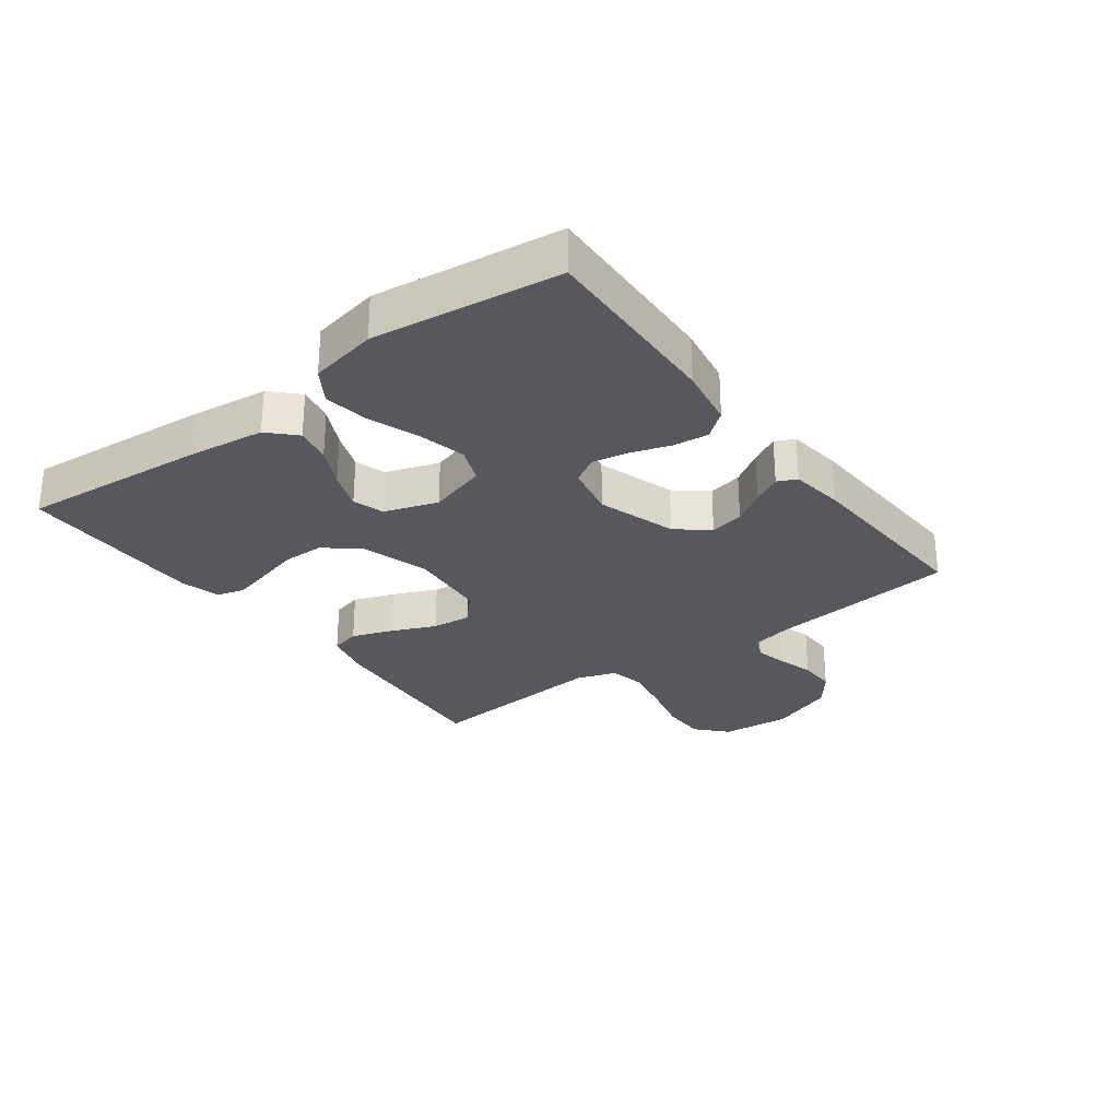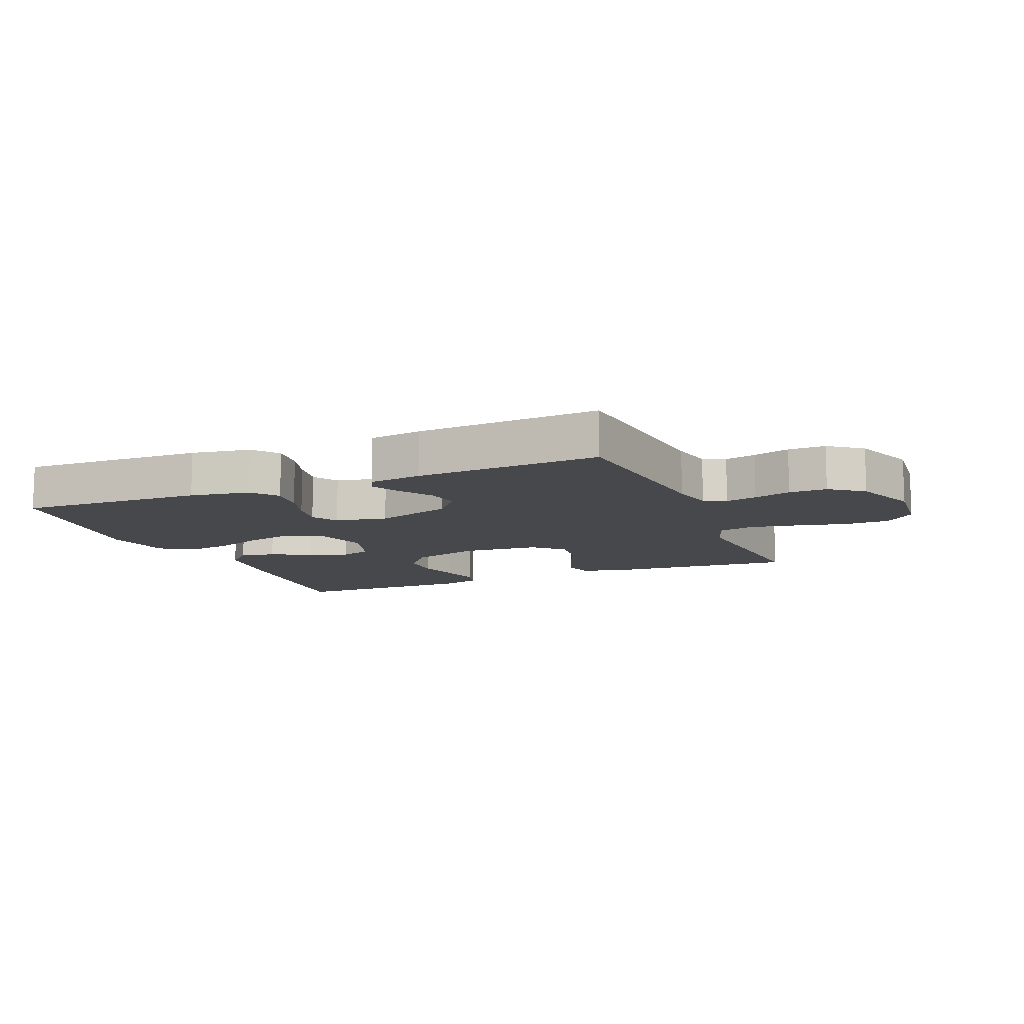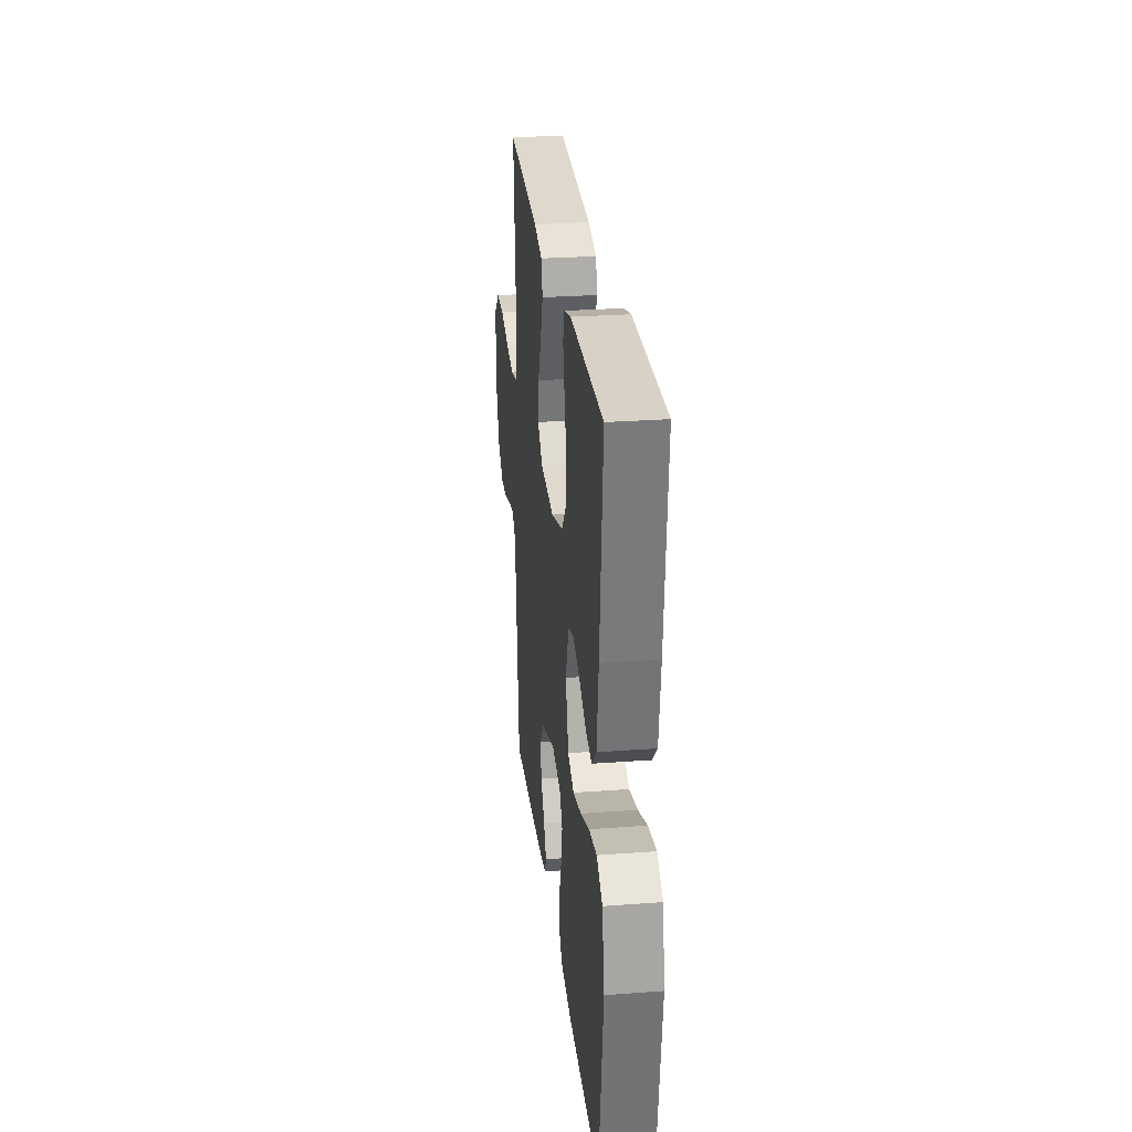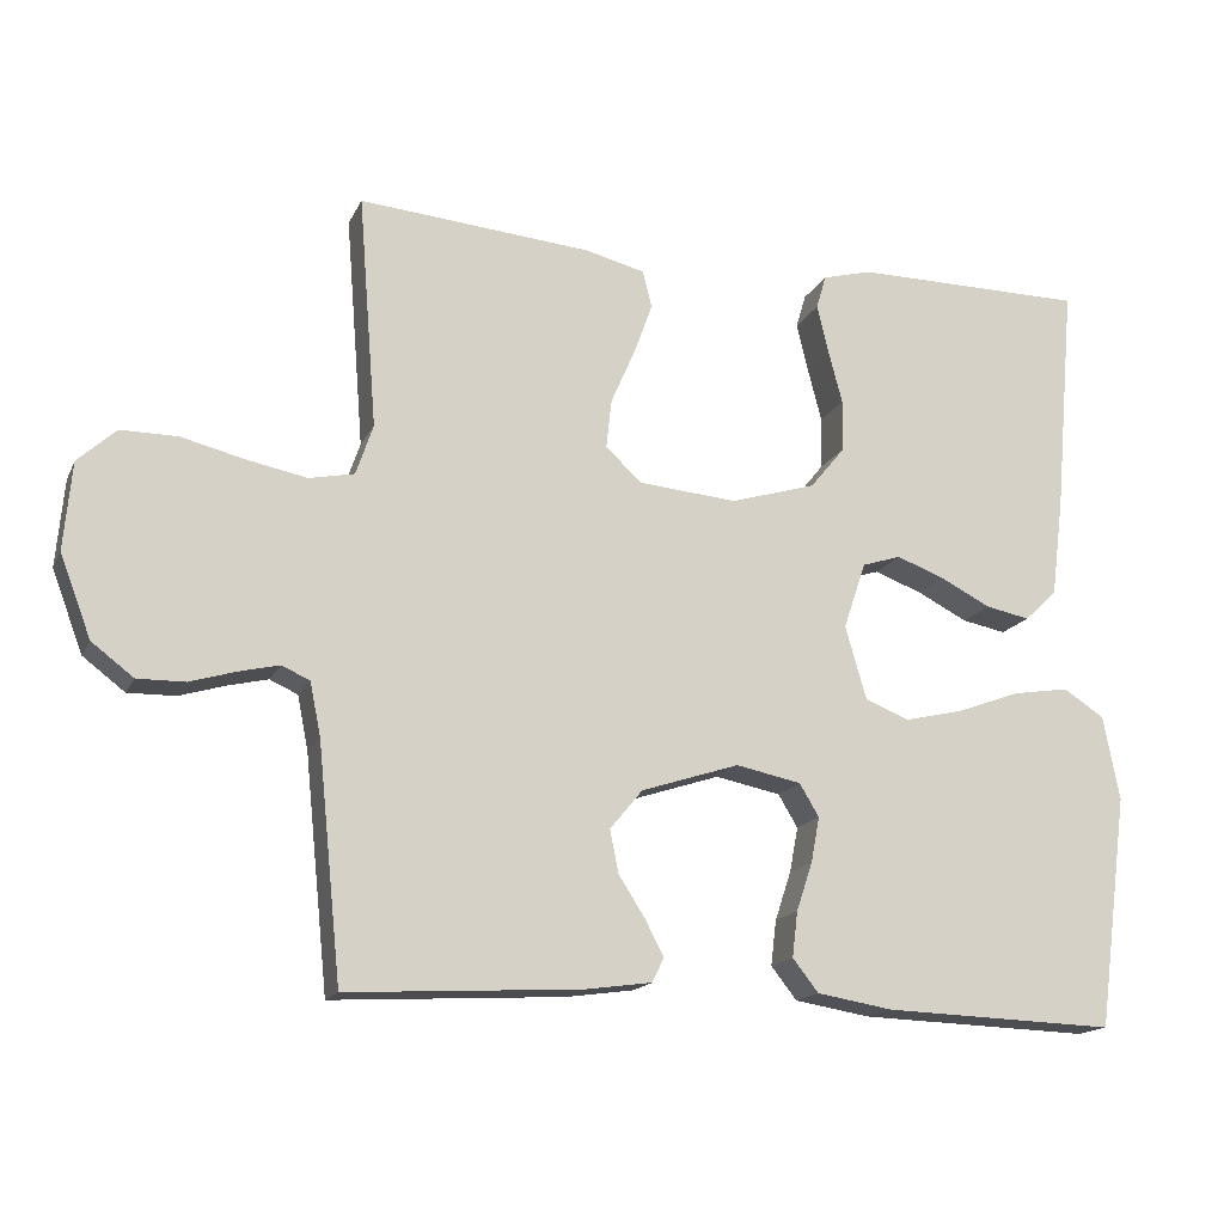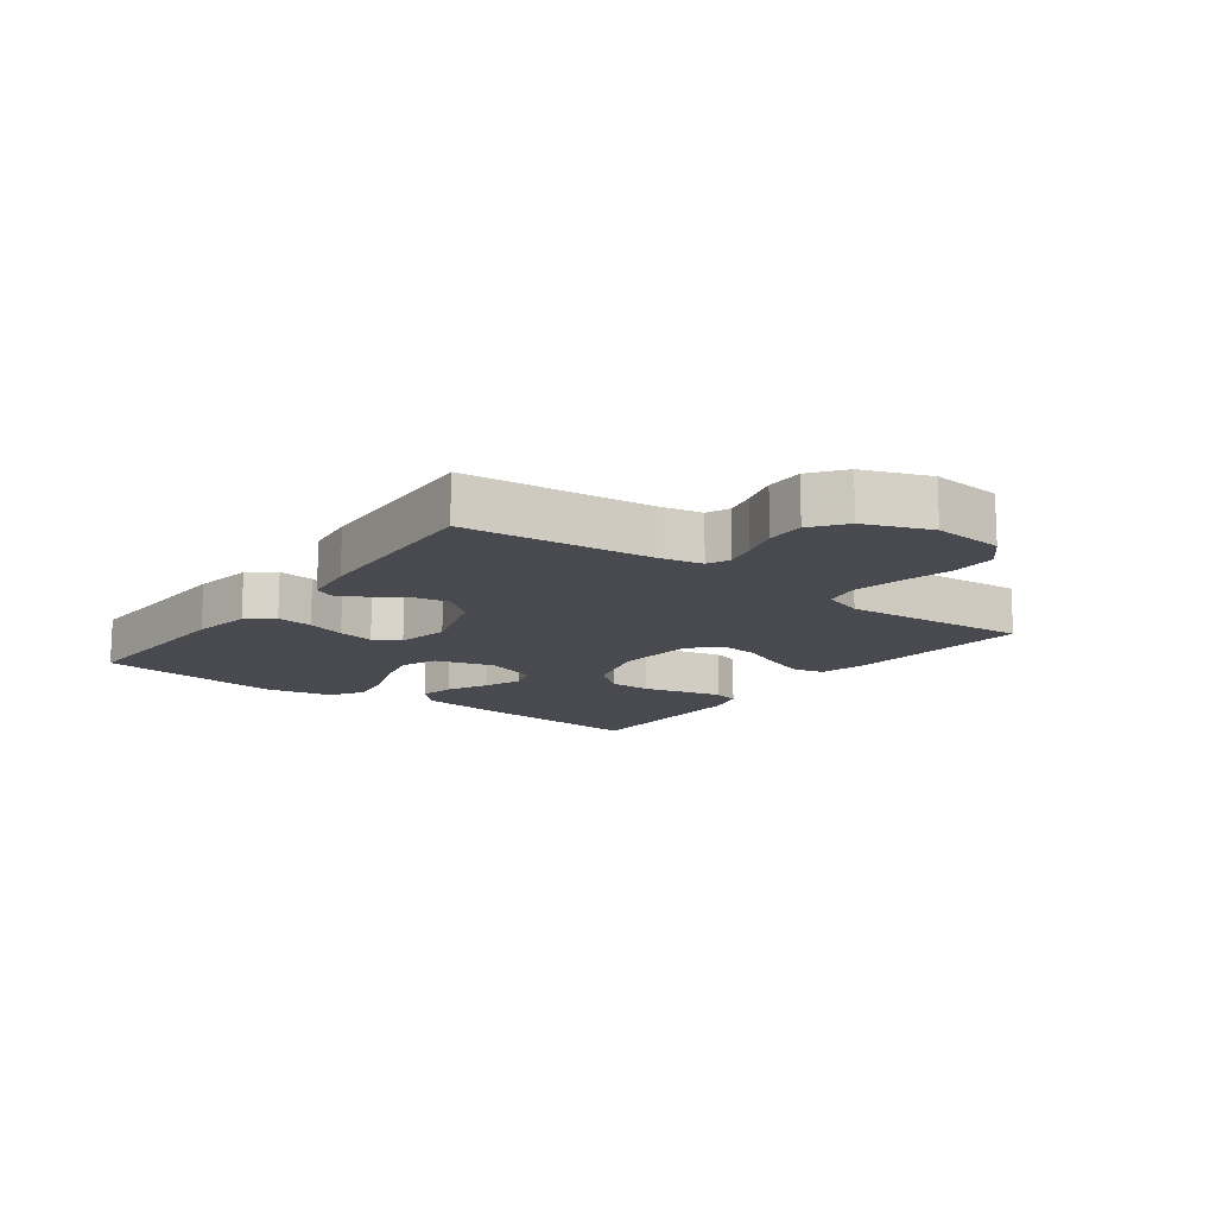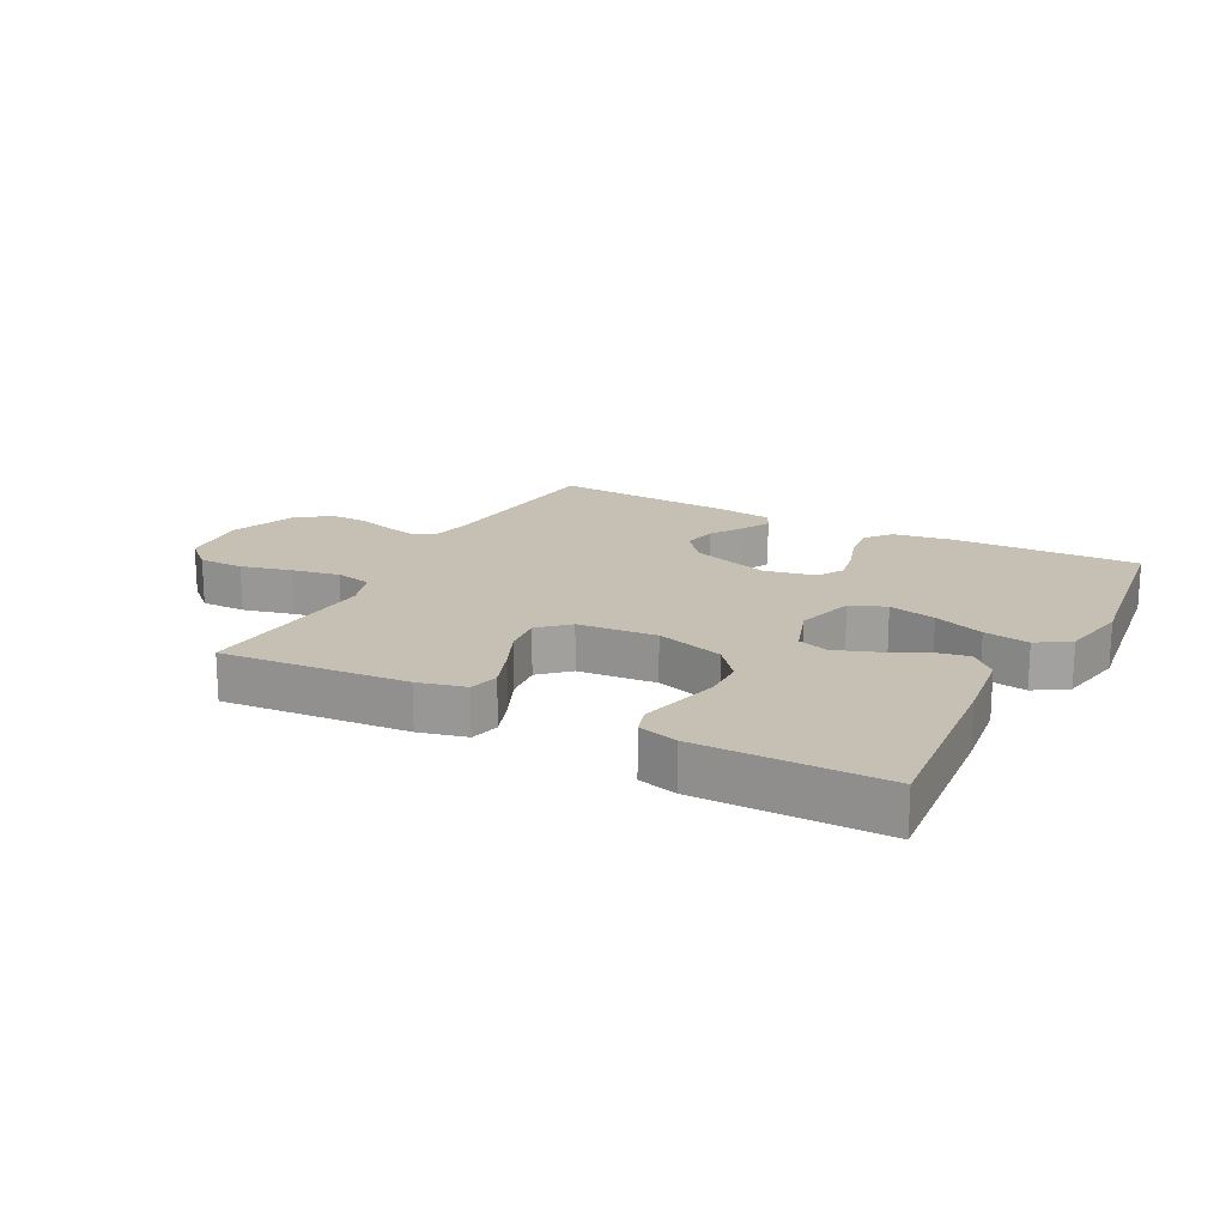
<metadata>
{"format":"obj","ext":"obj","renderer":"f3d","projection":"perspective","resolution":1024,"background":"white","views":[{"elev":-28.5,"azim":126.7,"up":"+Y"},{"elev":-11.1,"azim":-157.4,"up":"+Y"},{"elev":27.0,"azim":83.5,"up":"+Z"},{"elev":-16.2,"azim":-18.8,"up":"+Z"},{"elev":-13.6,"azim":-126.6,"up":"+Y"},{"elev":18.1,"azim":27.8,"up":"+Y"}]}
</metadata>
<code>
v -0.5 0.07 -0.5
v -0.531 0.07 -0.2
v -0.545 0.07 -0.131
v -0.581 0.07 -0.115
v -0.632 0.07 -0.127
v -0.692 0.07 -0.145
v -0.753 0.07 -0.146
v -0.807 0.07 -0.105
v -0.847 0.07 0
v -0.837 0.07 0.113
v -0.788 0.07 0.158
v -0.715 0.07 0.158
v -0.633 0.07 0.138
v -0.556 0.07 0.123
v -0.498 0.07 0.135
v -0.476 0.07 0.2
v -0.5 0.07 0.5
v -0.2 0.07 0.475
v -0.123 0.07 0.456
v -0.111 0.07 0.408
v -0.135 0.07 0.342
v -0.166 0.07 0.271
v -0.173 0.07 0.208
v -0.127 0.07 0.165
v 0 0.07 0.154
v 0.11 0.07 0.187
v 0.155 0.07 0.242
v 0.156 0.07 0.309
v 0.138 0.07 0.378
v 0.123 0.07 0.44
v 0.136 0.07 0.484
v 0.2 0.07 0.501
v 0.5 0.07 0.5
v 0.473 0.07 0.2
v 0.457 0.07 0.076
v 0.415 0.07 0.035
v 0.358 0.07 0.046
v 0.293 0.07 0.079
v 0.231 0.07 0.102
v 0.181 0.07 0.086
v 0.152 0.07 0
v 0.179 0.07 -0.094
v 0.236 0.07 -0.117
v 0.312 0.07 -0.099
v 0.393 0.07 -0.069
v 0.466 0.07 -0.057
v 0.519 0.07 -0.091
v 0.54 0.07 -0.2
v 0.5 0.07 -0.5
v 0.2 0.07 -0.49
v 0.103 0.07 -0.474
v 0.07 0.07 -0.432
v 0.077 0.07 -0.374
v 0.098 0.07 -0.311
v 0.109 0.07 -0.253
v 0.084 0.07 -0.211
v 0 0.07 -0.194
v -0.126 0.07 -0.235
v -0.168 0.07 -0.286
v -0.157 0.07 -0.341
v -0.123 0.07 -0.394
v -0.099 0.07 -0.44
v -0.114 0.07 -0.471
v -0.2 0.07 -0.483
v -0.5 0 -0.5
v -0.531 0 -0.2
v -0.545 0 -0.131
v -0.581 0 -0.115
v -0.632 0 -0.127
v -0.692 0 -0.145
v -0.753 0 -0.146
v -0.807 0 -0.105
v -0.847 0 0
v -0.837 0 0.113
v -0.788 0 0.158
v -0.715 0 0.158
v -0.633 0 0.138
v -0.556 0 0.123
v -0.498 0 0.135
v -0.476 0 0.2
v -0.5 0 0.5
v -0.2 0 0.475
v -0.123 0 0.456
v -0.111 0 0.408
v -0.135 0 0.342
v -0.166 0 0.271
v -0.173 0 0.208
v -0.127 0 0.165
v 0 0 0.154
v 0.11 0 0.187
v 0.155 0 0.242
v 0.156 0 0.309
v 0.138 0 0.378
v 0.123 0 0.44
v 0.136 0 0.484
v 0.2 0 0.501
v 0.5 0 0.5
v 0.473 0 0.2
v 0.457 0 0.076
v 0.415 0 0.035
v 0.358 0 0.046
v 0.293 0 0.079
v 0.231 0 0.102
v 0.181 0 0.086
v 0.152 0 0
v 0.179 0 -0.094
v 0.236 0 -0.117
v 0.312 0 -0.099
v 0.393 0 -0.069
v 0.466 0 -0.057
v 0.519 0 -0.091
v 0.54 0 -0.2
v 0.5 0 -0.5
v 0.2 0 -0.49
v 0.103 0 -0.474
v 0.07 0 -0.432
v 0.077 0 -0.374
v 0.098 0 -0.311
v 0.109 0 -0.253
v 0.084 0 -0.211
v 0 0 -0.194
v -0.126 0 -0.235
v -0.168 0 -0.286
v -0.157 0 -0.341
v -0.123 0 -0.394
v -0.099 0 -0.44
v -0.114 0 -0.471
v -0.2 0 -0.483
f 63 64 1 2
f 60 61 62 63
f 60 63 2 3
f 59 60 3
f 58 59 3 4
f 57 58 4
f 51 52 53 54
f 51 54 55
f 50 51 55
f 49 50 55
f 48 49 55 56
f 44 45 46 47
f 43 44 47 48
f 35 36 37 38
f 35 38 39
f 34 35 39
f 33 34 39 40
f 28 29 30 31
f 28 31 32 33
f 19 20 21 22
f 17 18 19 22
f 16 17 22 23
f 15 16 23 24
f 10 11 12 13
f 10 13 14
f 9 10 14
f 5 6 7 8
f 4 5 8 9
f 57 4 9 14
f 43 48 56 57
f 42 43 57 14
f 27 28 33 40
f 26 27 40 41
f 25 26 41
f 24 25 41 42
f 14 15 24 42
f 66 65 128 127
f 127 126 125 124
f 67 66 127 124
f 67 124 123
f 68 67 123 122
f 68 122 121
f 118 117 116 115
f 119 118 115
f 119 115 114
f 119 114 113
f 120 119 113 112
f 111 110 109 108
f 112 111 108 107
f 102 101 100 99
f 103 102 99
f 103 99 98
f 104 103 98 97
f 95 94 93 92
f 97 96 95 92
f 86 85 84 83
f 86 83 82 81
f 87 86 81 80
f 88 87 80 79
f 77 76 75 74
f 78 77 74
f 78 74 73
f 72 71 70 69
f 73 72 69 68
f 78 73 68 121
f 121 120 112 107
f 78 121 107 106
f 104 97 92 91
f 105 104 91 90
f 105 90 89
f 106 105 89 88
f 106 88 79 78
f 1 65 66 2
f 2 66 67 3
f 3 67 68 4
f 4 68 69 5
f 5 69 70 6
f 6 70 71 7
f 7 71 72 8
f 8 72 73 9
f 9 73 74 10
f 10 74 75 11
f 11 75 76 12
f 12 76 77 13
f 13 77 78 14
f 14 78 79 15
f 15 79 80 16
f 16 80 81 17
f 17 81 82 18
f 18 82 83 19
f 19 83 84 20
f 20 84 85 21
f 21 85 86 22
f 22 86 87 23
f 23 87 88 24
f 24 88 89 25
f 25 89 90 26
f 26 90 91 27
f 27 91 92 28
f 28 92 93 29
f 29 93 94 30
f 30 94 95 31
f 31 95 96 32
f 32 96 97 33
f 33 97 98 34
f 34 98 99 35
f 35 99 100 36
f 36 100 101 37
f 37 101 102 38
f 38 102 103 39
f 39 103 104 40
f 40 104 105 41
f 41 105 106 42
f 42 106 107 43
f 43 107 108 44
f 44 108 109 45
f 45 109 110 46
f 46 110 111 47
f 47 111 112 48
f 48 112 113 49
f 49 113 114 50
f 50 114 115 51
f 51 115 116 52
f 52 116 117 53
f 53 117 118 54
f 54 118 119 55
f 55 119 120 56
f 56 120 121 57
f 57 121 122 58
f 58 122 123 59
f 59 123 124 60
f 60 124 125 61
f 61 125 126 62
f 62 126 127 63
f 63 127 128 64
f 64 128 65 1

</code>
